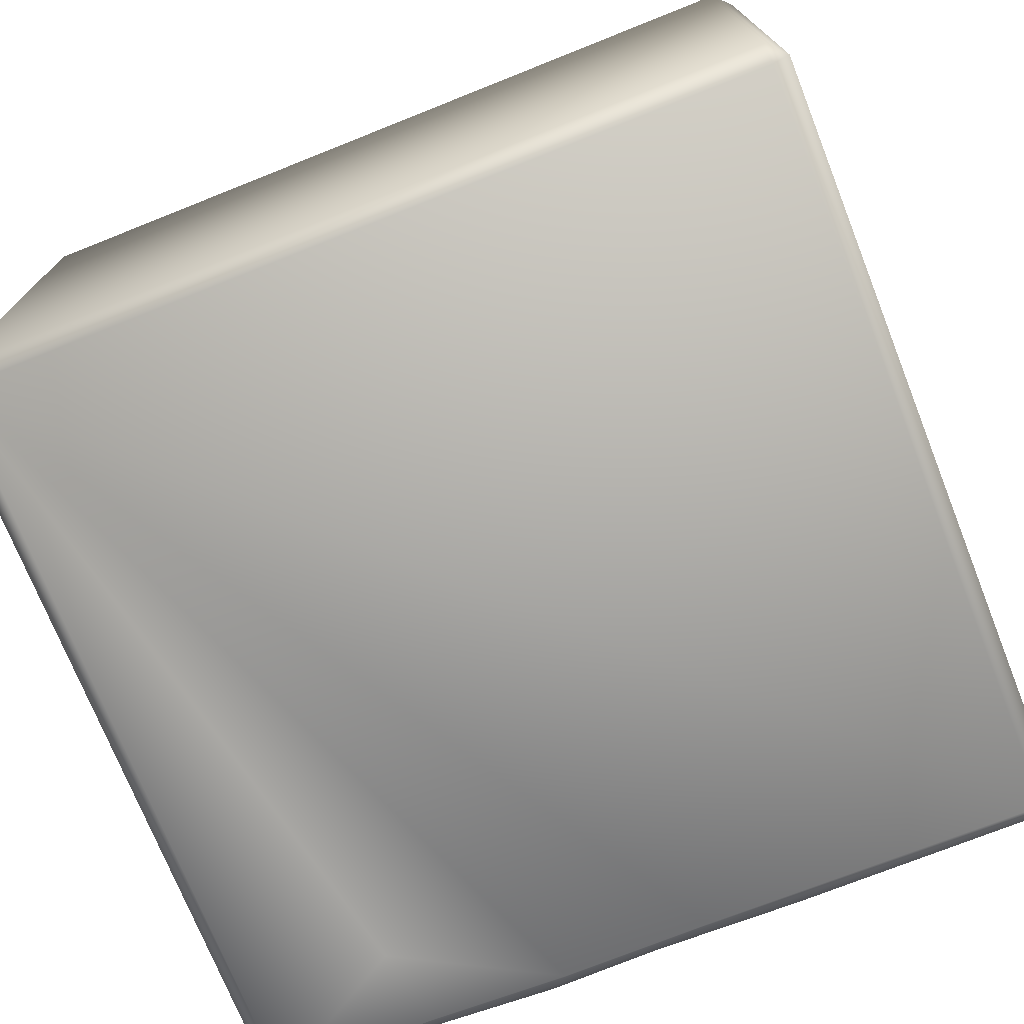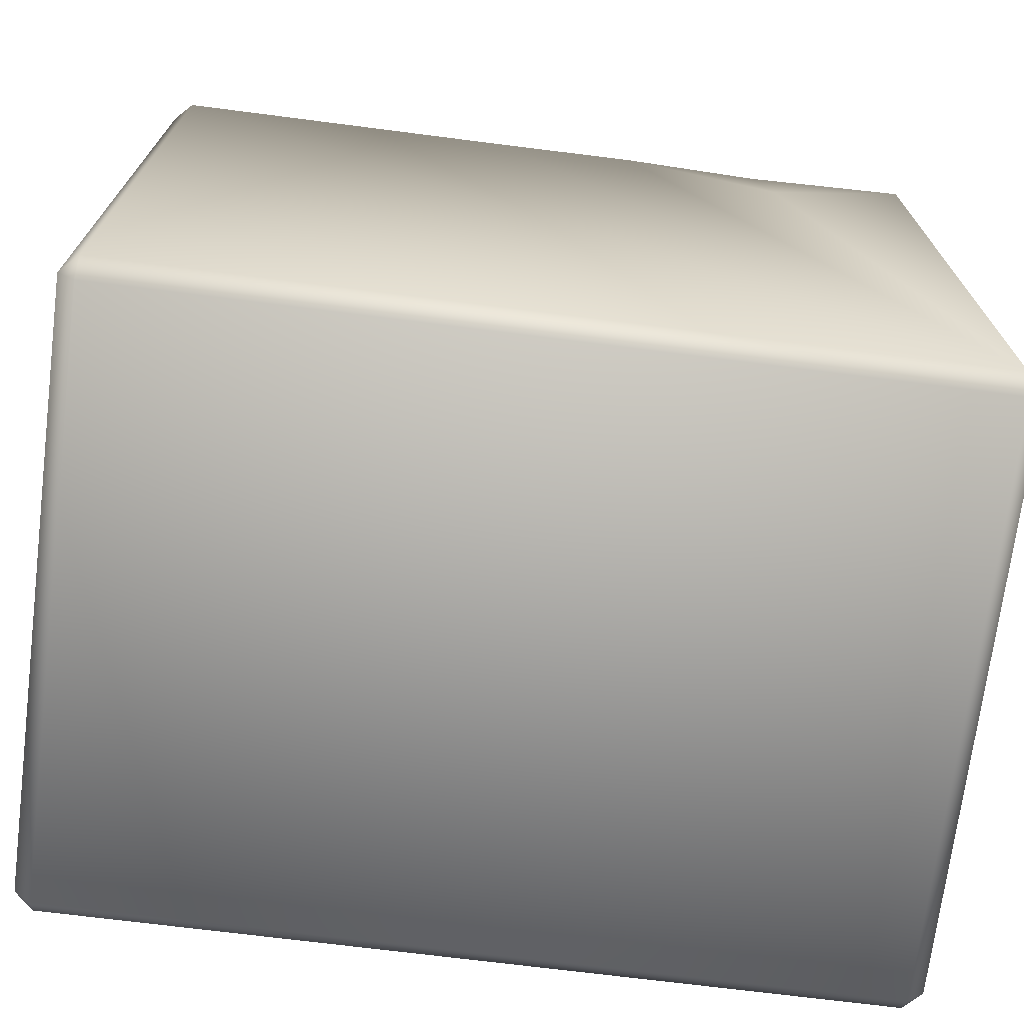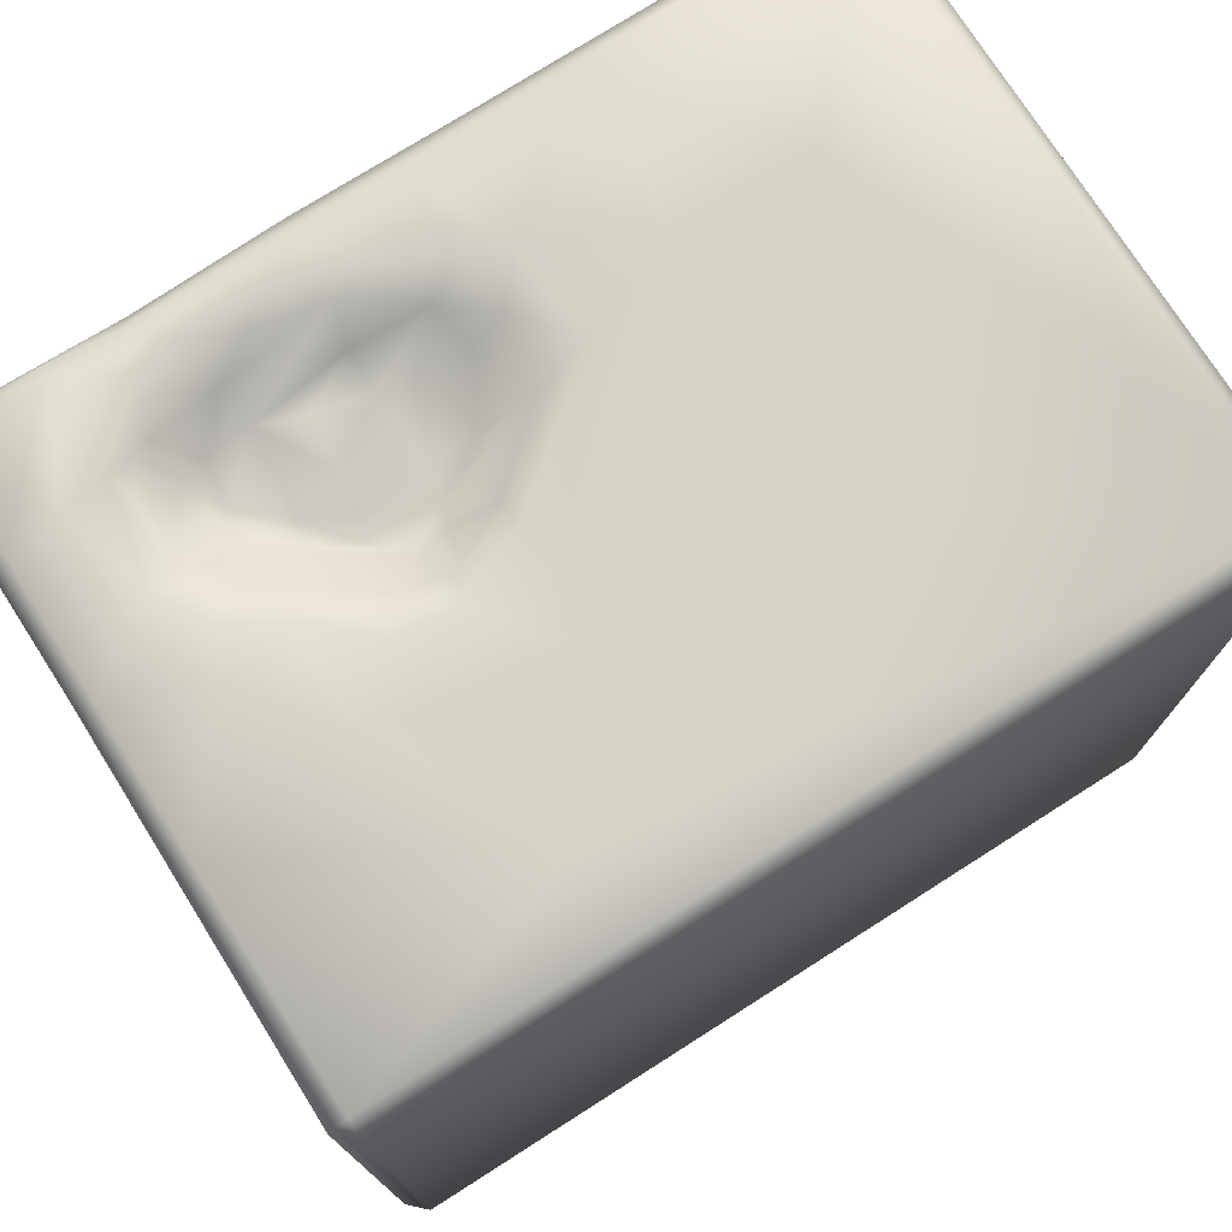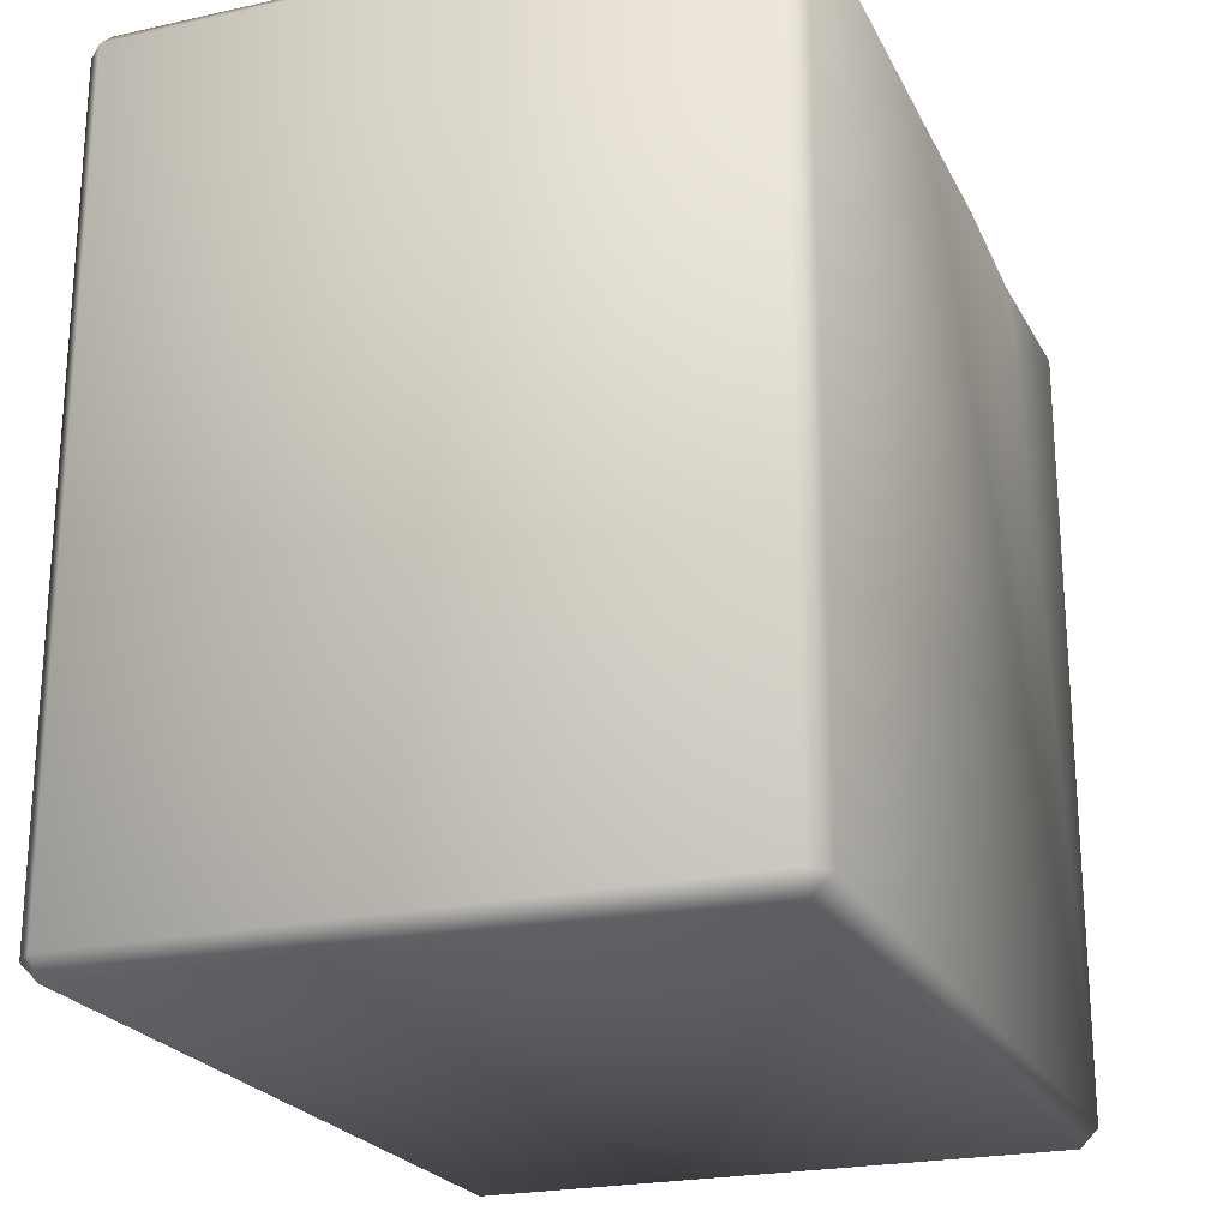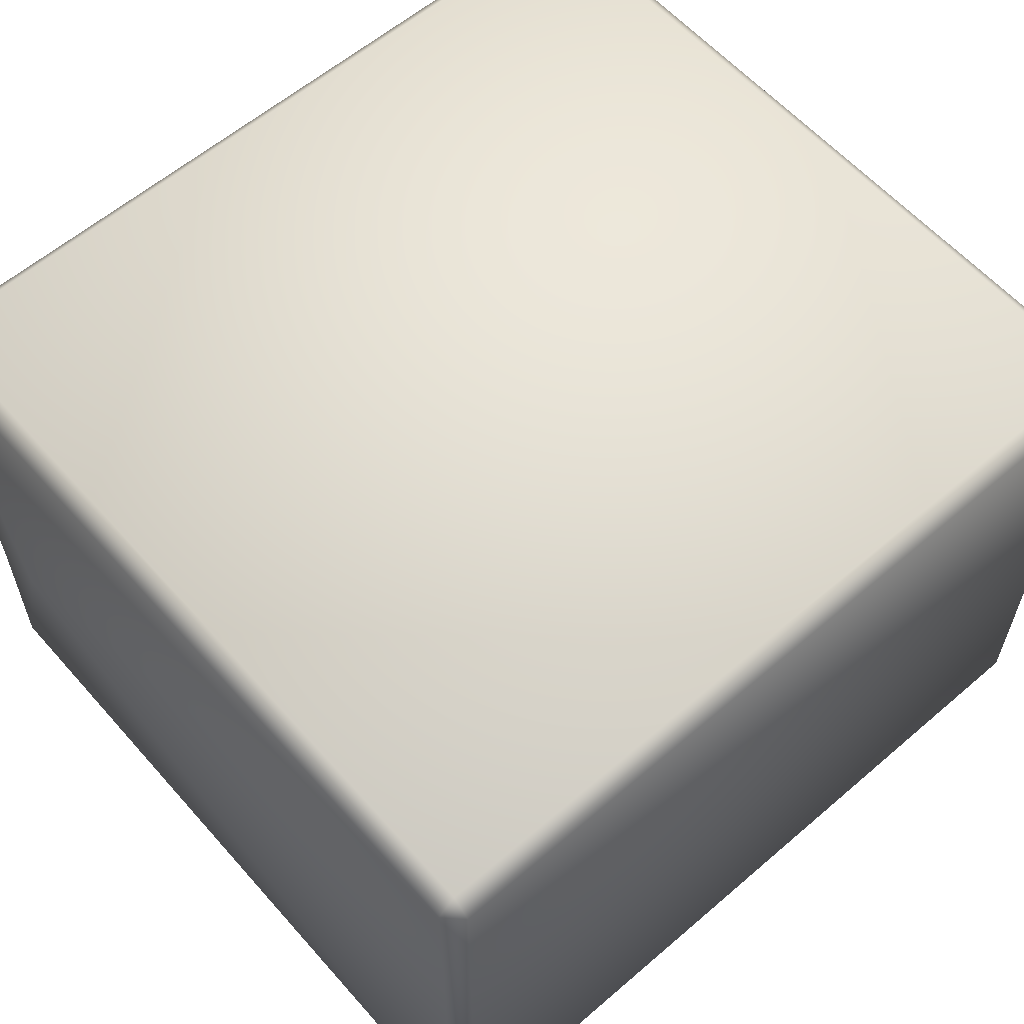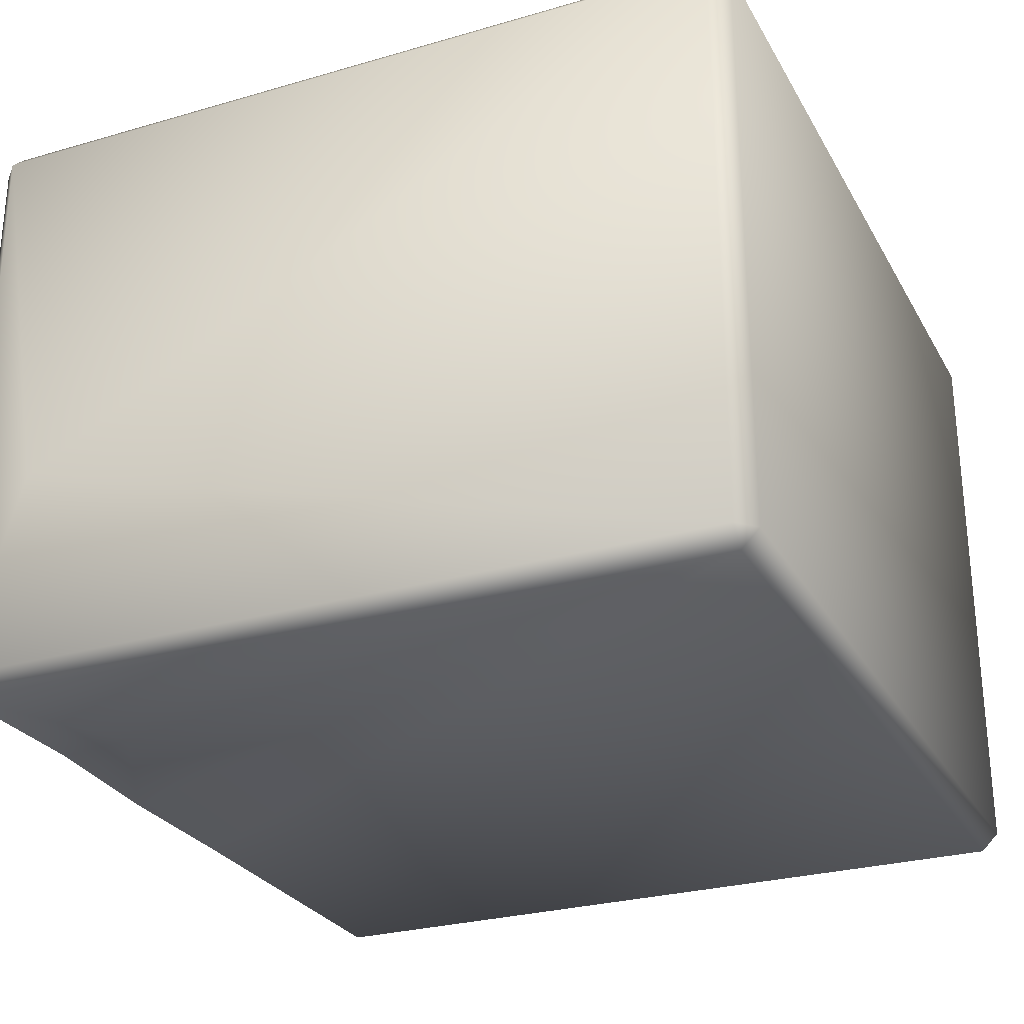
<metadata>
{"format":"obj","ext":"obj","renderer":"f3d","projection":"perspective","resolution":1024,"background":"white","views":[{"elev":-73.6,"azim":21.7,"up":"+Z"},{"elev":-71.4,"azim":172.8,"up":"+Y"},{"elev":75.3,"azim":-32.5,"up":"+Y"},{"elev":-22.6,"azim":110.8,"up":"+Y"},{"elev":59.9,"azim":-41.3,"up":"+Z"},{"elev":-27.5,"azim":-66.0,"up":"+Z"}]}
</metadata>
<code>
o Liquid_Domain
v -8.134 -8.756 6.217
v -8.487 -8.756 5.864
v -8.134 -9.109 5.864
v 8.134 -8.756 6.217
v 8.487 -8.756 5.864
v -8.134 -9.109 -5.864
v -8.487 -8.756 -5.864
v 8.134 -9.109 5.864
v 8.134 -9.109 -5.864
v 8.487 -8.756 -5.864
v -8.134 -8.756 -6.217
v 8.134 -8.756 -6.217
v 8.487 6.756 5.864
v -8.493 6.756 5.858
v 8.487 6.756 -5.864
v -8.134 6.756 6.217
v 8.134 6.756 6.217
v -8.485 5.53 -1.866
v 8.134 6.756 -6.217
v -1.917 6.744 -6.212
v -5.114 4.992 -6.216
v 1.112 6.726 -6.209
v -8.466 6.736 -5.873
v -8.137 6.73 -6.204
v -8.435 6.737 -2.473
v -4.762 6.692 -6.149
v -3.6 5.999 -1.45
v -2.304 5.867 -1.316
v -3.435 6.026 -1.837
v -2.053 5.965 -1.984
v -4.635 5.884 -2.022
v -5.111 5.832 -2.569
v -4.186 5.768 -2.354
v -4.909 5.742 -2.977
v -3.318 6.291 -2.487
v -2.161 5.947 -3.379
v -1.643 6.01 -3.149
v -4.076 6.178 -3.838
v -4.975 6.028 -3.852
v -2.334 6.042 -0.9488
v -2.984 6.076 -0.8161
v -1.183 6.339 -1.875
v -0.6246 6.422 -3.073
v -3.243 6.275 -3.483
v -5.495 6.174 -3.532
v -0.8451 6.733 -3.837
v -2.246 6.374 -4.026
v -4.143 6.503 -4.501
v -6.185 6.741 -6.135
v -2.626 6.801 -0.1236
v -3.538 6.797 -0.2487
v -1.586 6.775 -0.6687
v -5.518 6.78 -1.704
v -0.2537 6.762 -1.826
v -6.072 6.822 -2.591
v 0.01005 6.818 -3.103
v -5.962 6.738 -3.514
v -5.474 6.748 -4.274
v -2.061 6.997 -4.646
v -3.386 6.95 -4.927
v -5.024 6.943 -5.908
v -8.134 7.109 5.864
v 8.134 7.109 5.864
v -3.301 7.098 4.337
v -8.134 7.113 1.623
v -1.615 7.066 2.419
v 1.47 7.108 1.495
v -1.935 7.031 1.706
v -5.147 7.056 1.24
v -4.049 7.089 0.2993
v -2.951 7.054 0.4537
v -6.503 7.044 -0.451
v -5.127 7.075 -0.6333
v -1.627 7.023 -0.1138
v -8.134 7.064 -1.173
v -4.265 6.988 -0.335
v 0.745 7.08 -1.98
v -6.136 7.072 -1.292
v 2.845 7.052 -2.771
v 5.306 7.108 -2.702
v 8.134 7.109 -5.864
v -8.141 7.018 -3.733
v -6.651 7.085 -2.124
v -7.152 7.072 -3.765
v -6.278 6.995 -4.039
v 0.6002 7.053 -3.853
v -0.1867 7.06 -4.182
v 2.966 7.116 -5.861
v -1.105 7.05 -4.625
v -8.122 7.095 -5.847
v -6.276 7.029 -5.864
v -5.151 7.059 -5.172
v -4.343 7.041 -5.31
v -0.05101 7.054 -5.862
v -2.319 7.091 -5.867
f 3 1 2
f 3 8 4
f 1 3 4
f 4 8 5
f 6 3 2
f 7 6 2
f 9 5 8
f 8 3 9
f 9 3 6
f 10 5 9
f 6 7 11
f 9 6 11
f 12 9 11
f 10 9 12
f 17 4 5
f 13 17 5
f 2 1 14
f 15 10 12
f 1 4 16
f 1 16 14
f 4 17 16
f 13 5 10
f 12 11 19
f 19 15 12
f 2 18 7
f 11 24 21
f 11 21 20
f 11 20 22
f 18 23 7
f 7 23 24
f 11 7 24
f 11 22 19
f 2 14 18
f 25 23 18
f 21 24 26
f 20 21 26
f 41 28 27
f 40 28 41
f 28 29 27
f 30 29 28
f 27 33 31
f 29 33 27
f 33 32 31
f 33 34 32
f 36 30 37
f 45 32 34
f 33 38 34
f 38 33 35
f 39 45 34
f 39 34 38
f 25 18 14
f 31 41 27
f 42 30 28
f 35 29 30
f 31 32 53
f 29 35 33
f 42 37 30
f 30 36 35
f 43 37 42
f 45 55 32
f 35 36 44
f 44 38 35
f 46 36 37
f 46 37 43
f 47 38 44
f 36 47 44
f 46 47 36
f 39 38 48
f 26 24 49
f 50 41 51
f 41 50 40
f 41 31 51
f 40 50 52
f 51 31 53
f 28 40 52
f 54 28 52
f 42 28 54
f 53 32 55
f 43 42 54
f 54 56 43
f 55 45 57
f 13 10 15
f 46 43 56
f 45 58 57
f 39 58 45
f 48 38 59
f 38 47 59
f 46 59 47
f 48 58 39
f 59 60 48
f 26 49 61
f 16 62 14
f 62 16 63
f 16 17 63
f 17 13 63
f 63 64 62
f 63 67 64
f 64 65 62
f 69 65 64
f 67 66 64
f 68 69 64
f 66 68 64
f 62 65 14
f 71 70 69
f 68 71 69
f 80 67 63
f 14 65 25
f 69 72 65
f 70 73 69
f 68 74 71
f 72 75 65
f 74 50 71
f 65 75 25
f 73 72 69
f 70 76 73
f 51 76 70
f 71 51 70
f 50 51 71
f 68 77 74
f 73 78 72
f 52 50 74
f 67 79 66
f 76 53 73
f 51 53 76
f 52 74 54
f 79 68 66
f 53 78 73
f 79 77 68
f 80 79 67
f 63 81 80
f 63 13 81
f 72 83 75
f 78 83 72
f 77 54 74
f 75 82 25
f 83 82 75
f 53 83 78
f 53 55 83
f 56 54 77
f 84 82 83
f 85 84 83
f 55 85 83
f 77 86 56
f 13 15 81
f 25 82 23
f 55 57 85
f 56 87 46
f 86 87 56
f 80 88 79
f 57 58 85
f 79 86 77
f 88 86 79
f 81 88 80
f 59 46 89
f 87 89 46
f 82 90 23
f 84 91 82
f 58 92 85
f 91 90 82
f 92 91 84
f 85 92 84
f 48 93 58
f 93 92 58
f 60 93 48
f 87 94 89
f 86 94 87
f 60 95 93
f 59 95 60
f 88 94 86
f 61 91 92
f 93 61 92
f 95 61 93
f 89 95 59
f 94 95 89
f 23 90 24
f 49 24 90
f 91 49 90
f 61 49 91
f 20 26 61
f 95 20 61
f 94 20 95
f 22 20 94
f 88 22 94
f 81 22 88
f 19 22 81
f 15 19 81

</code>
